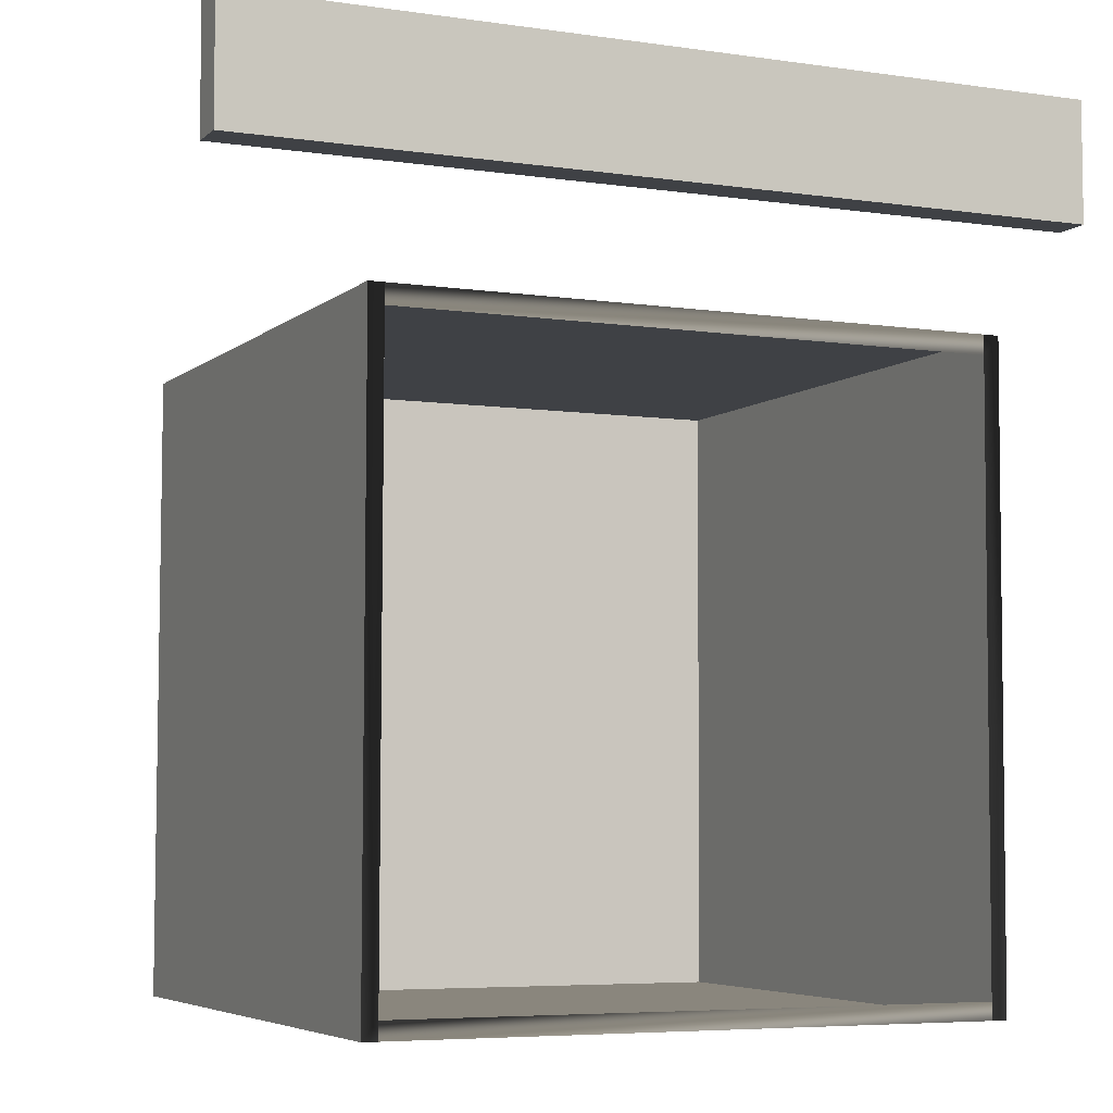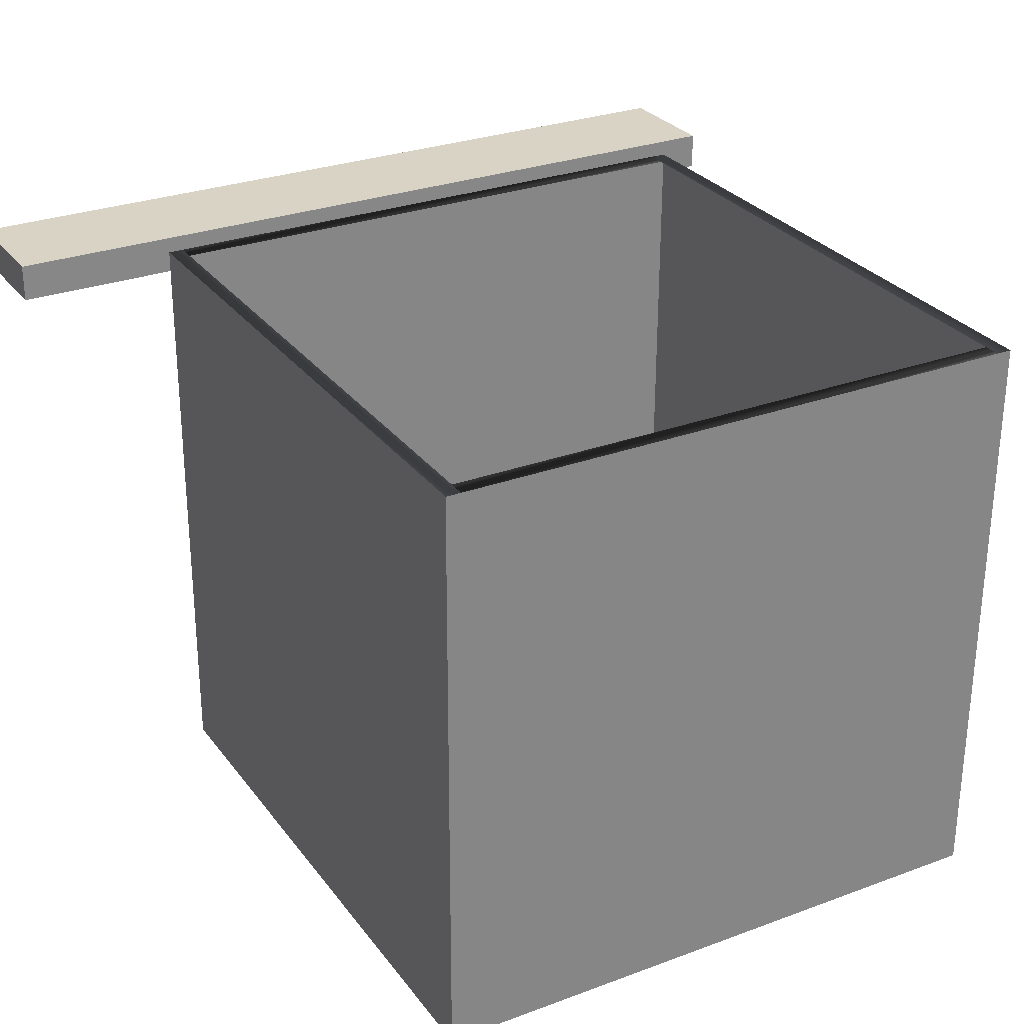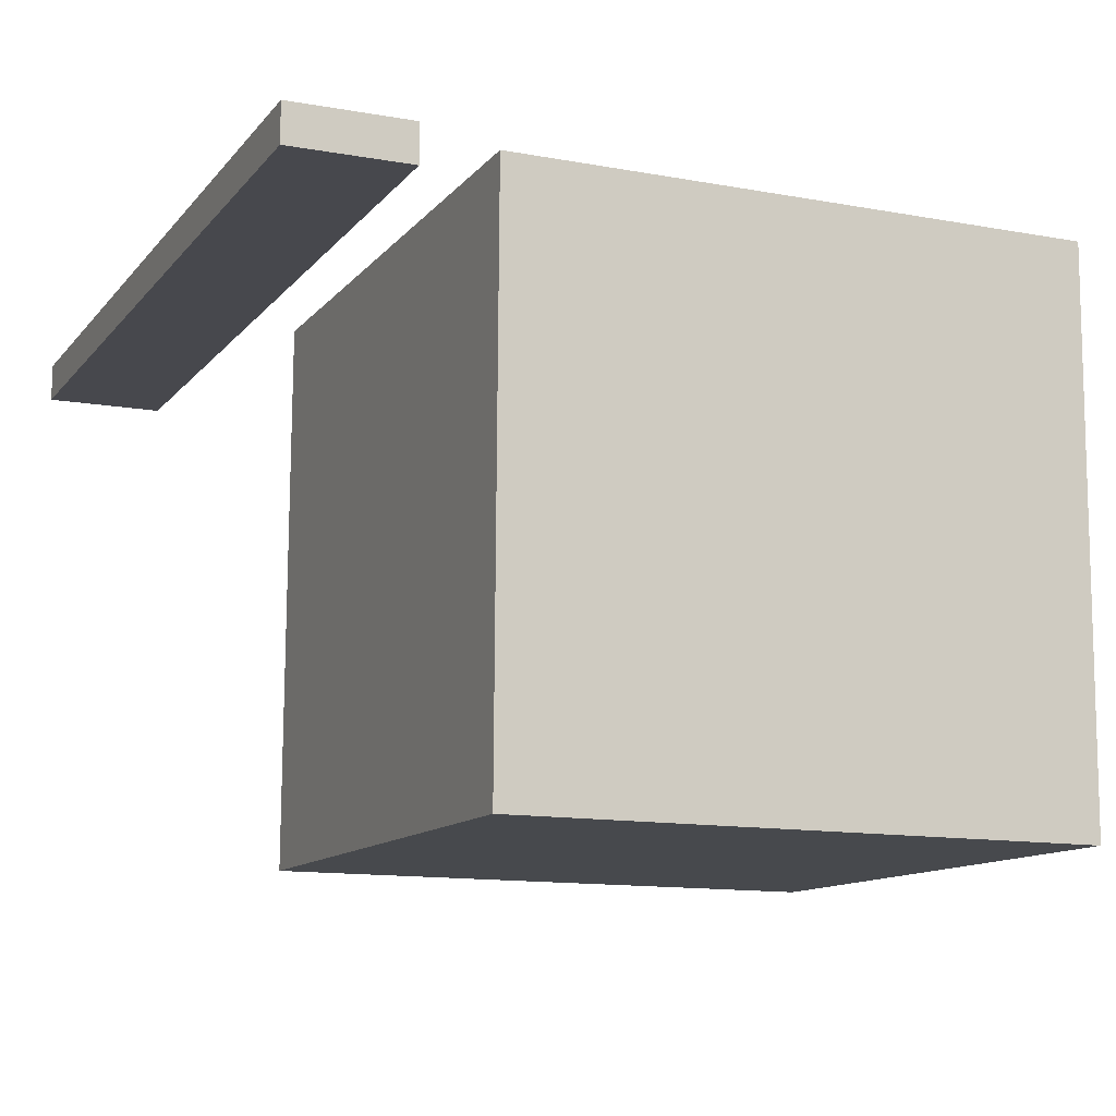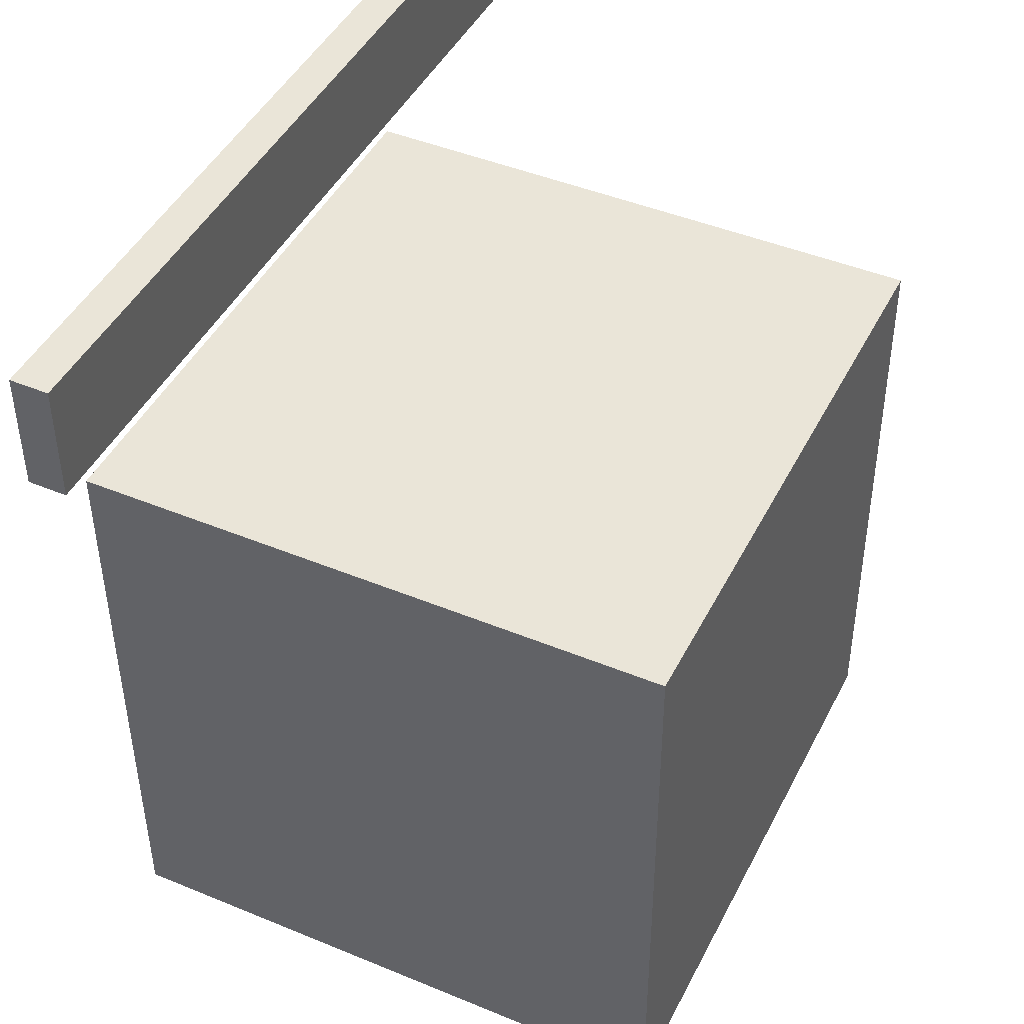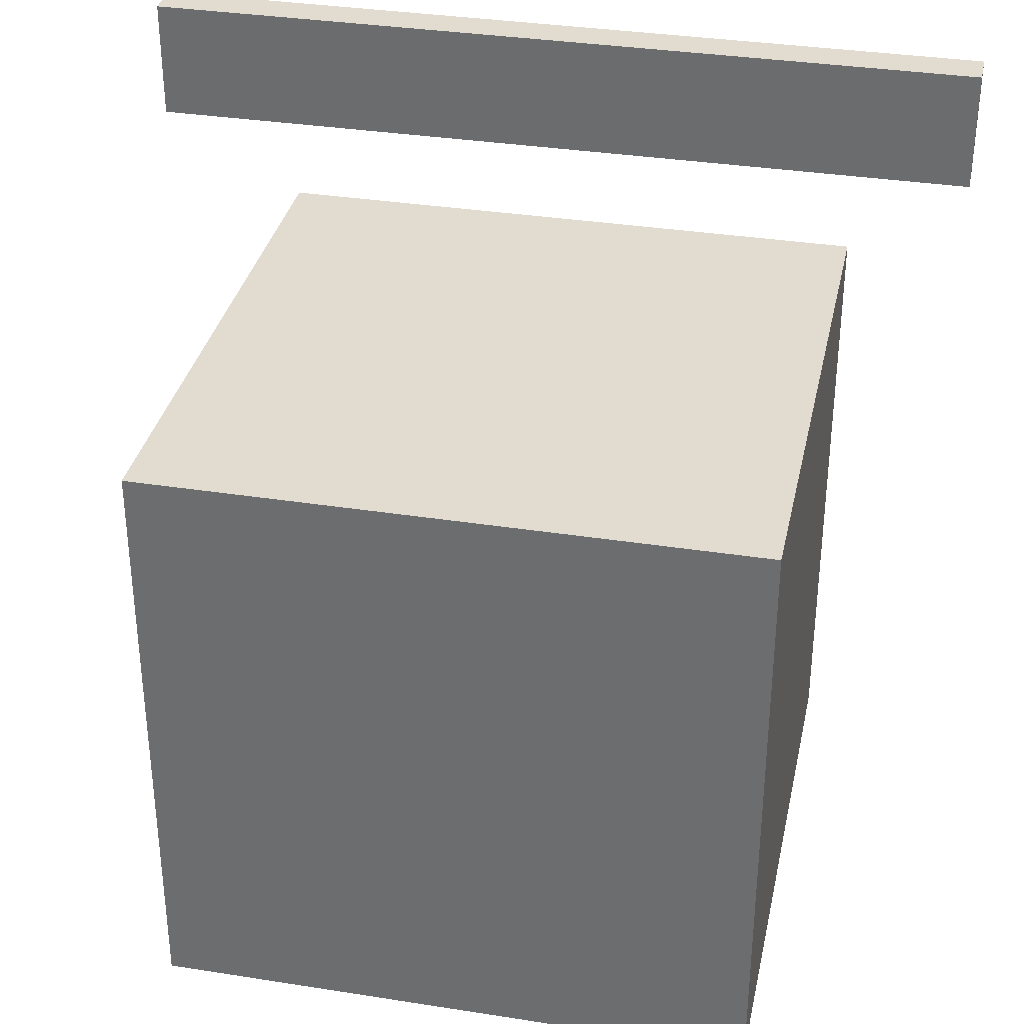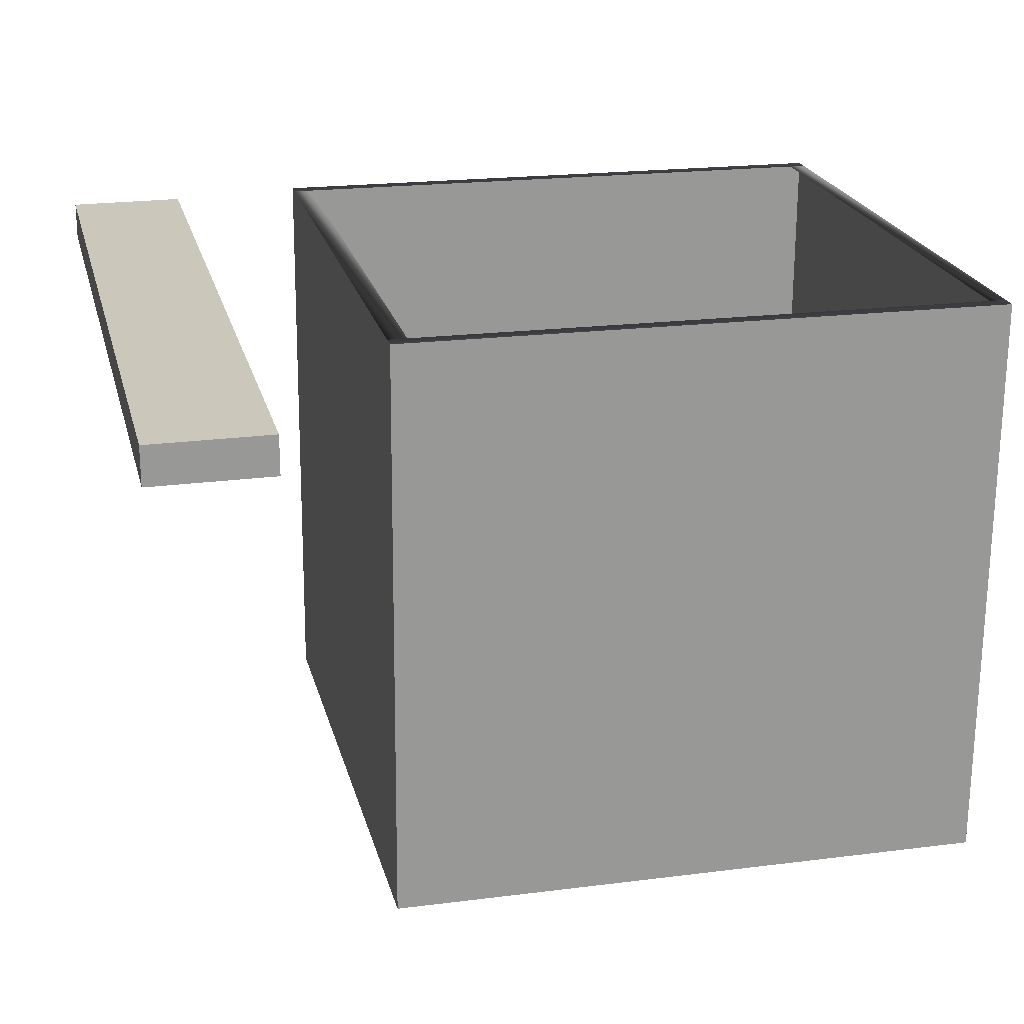
<metadata>
{"format":"obj","ext":"obj","renderer":"f3d","projection":"perspective","resolution":1024,"background":"white","views":[{"elev":-5.7,"azim":-24.3,"up":"+Y"},{"elev":28.3,"azim":-29.3,"up":"+Z"},{"elev":-11.8,"azim":-113.2,"up":"+Z"},{"elev":45.2,"azim":115.8,"up":"+Y"},{"elev":34.5,"azim":-168.1,"up":"+Y"},{"elev":21.6,"azim":-103.3,"up":"+Z"}]}
</metadata>
<code>
o Cubo
v 1.399 -1.489 1.389
v -1.471 -1.471 -1.486
v 1.474 1.5 -1.468
v -1.471 -1.489 1.389
v 1.474 -1.471 -1.486
v -1.399 -1.407 1.39
v -1.399 1.39 1.407
v 1.399 1.39 1.407
v 1.399 -1.407 1.39
v -1.399 -1.407 1.39
v -1.399 1.39 1.407
v 1.399 1.39 1.407
v 1.399 -1.407 1.39
v -1.399 -1.489 1.389
v -1.471 1.5 -1.468
v 1.474 -1.489 1.389
v -1.399 1.482 1.408
v 1.399 1.482 1.408
v -1.471 1.482 1.408
v 1.474 1.482 1.408
f 17 18 20 3 15 19
f 1 14 4 2 5 16
f 4 19 15 2
f 3 5 2 15
f 6 7 17 19 4 14
f 7 8 18 17
f 8 9 1 16 20 18
f 9 6 14 1
f 10 11 7 6
f 11 12 8 7
f 12 13 9 8
f 13 10 6 9
f 20 16 5 3
o Cube
v -2.058 2.066 1.238
v -2.058 2.647 1.238
v -2.058 2.066 1.051
v -2.058 2.647 1.051
v 2.058 2.066 1.238
v 2.058 2.647 1.238
v 2.058 2.066 1.051
v 2.058 2.647 1.051
f 21 22 24 23
f 23 24 28 27
f 27 28 26 25
f 25 26 22 21
f 23 27 25 21
f 28 24 22 26

</code>
